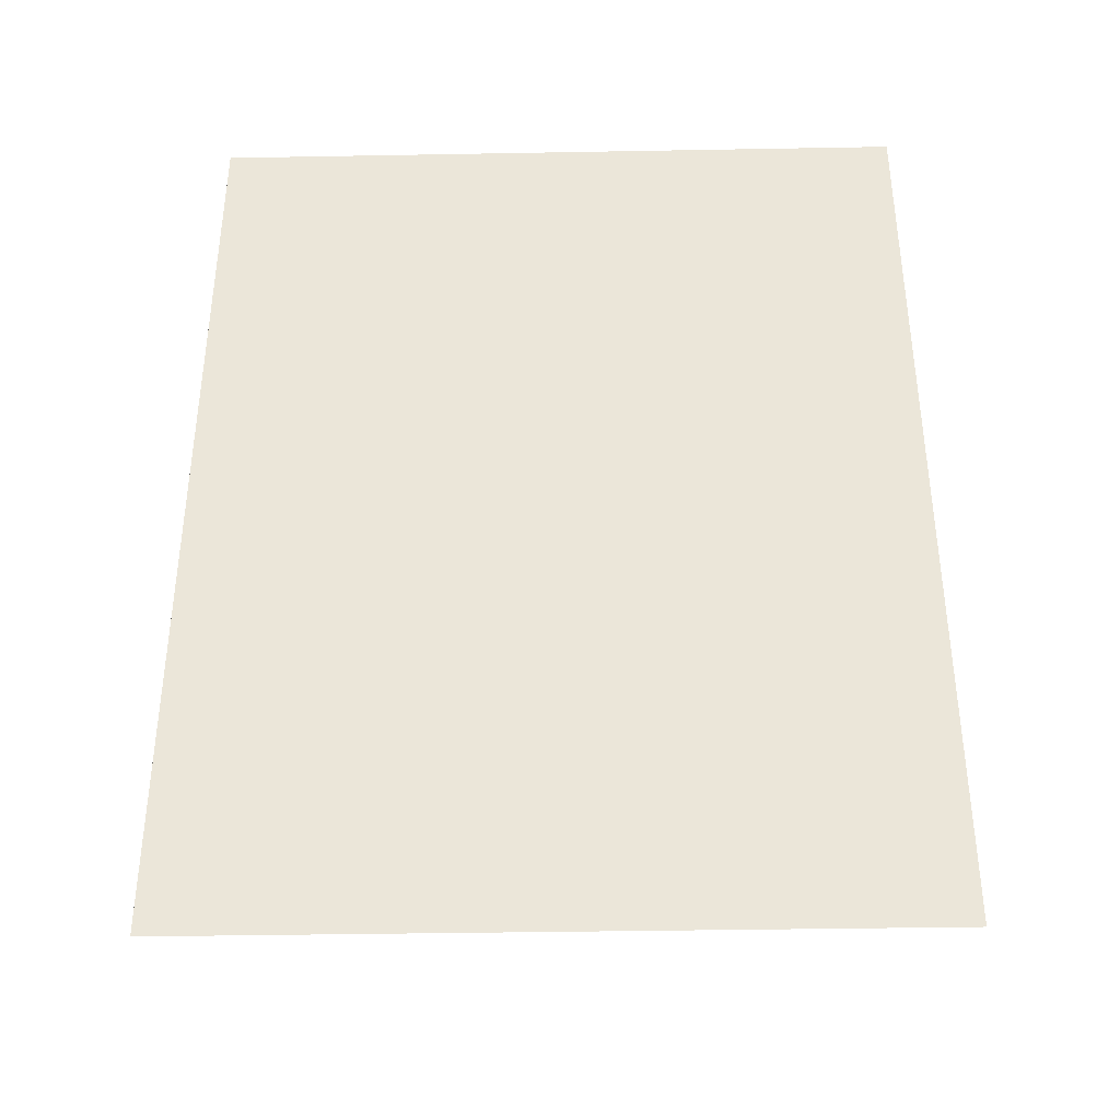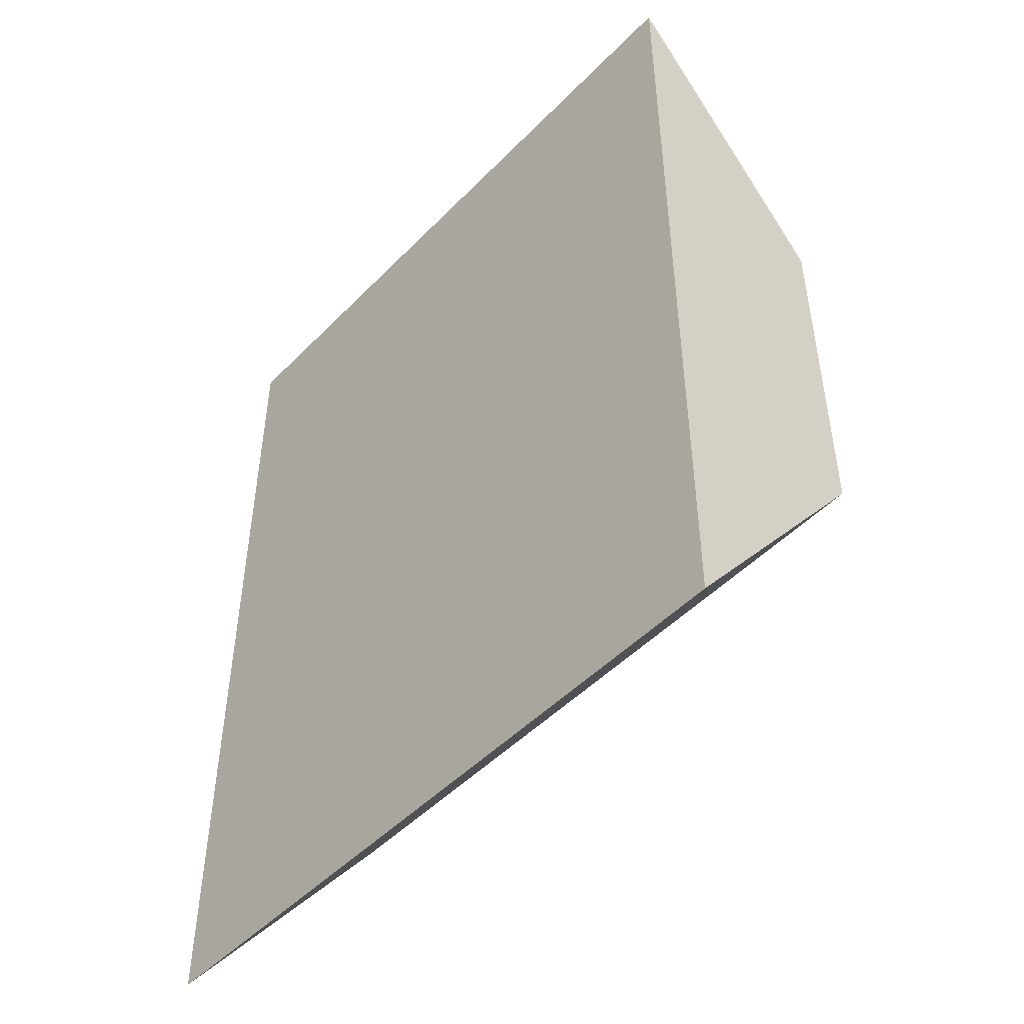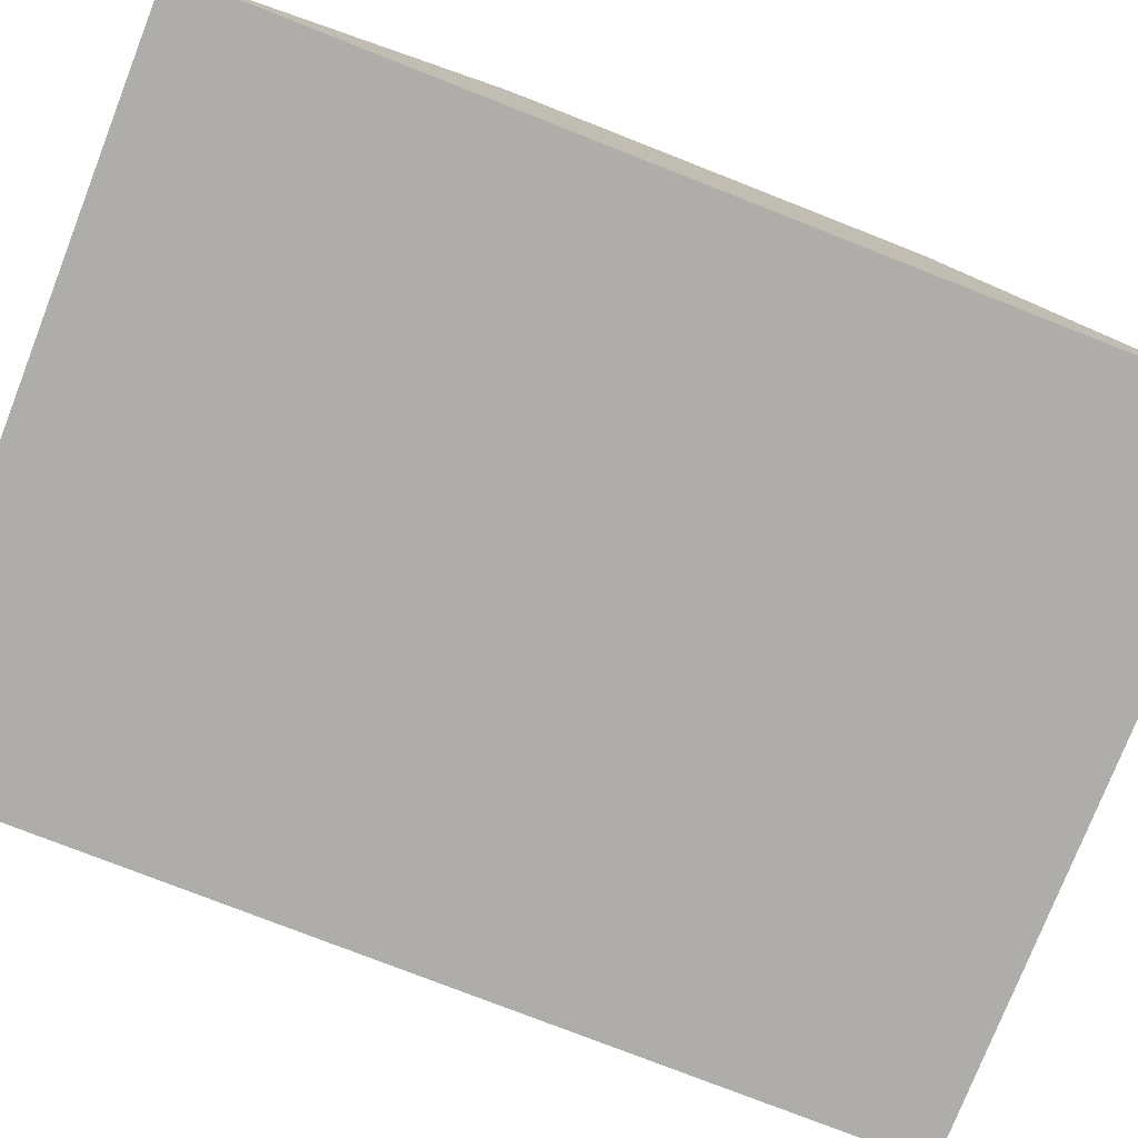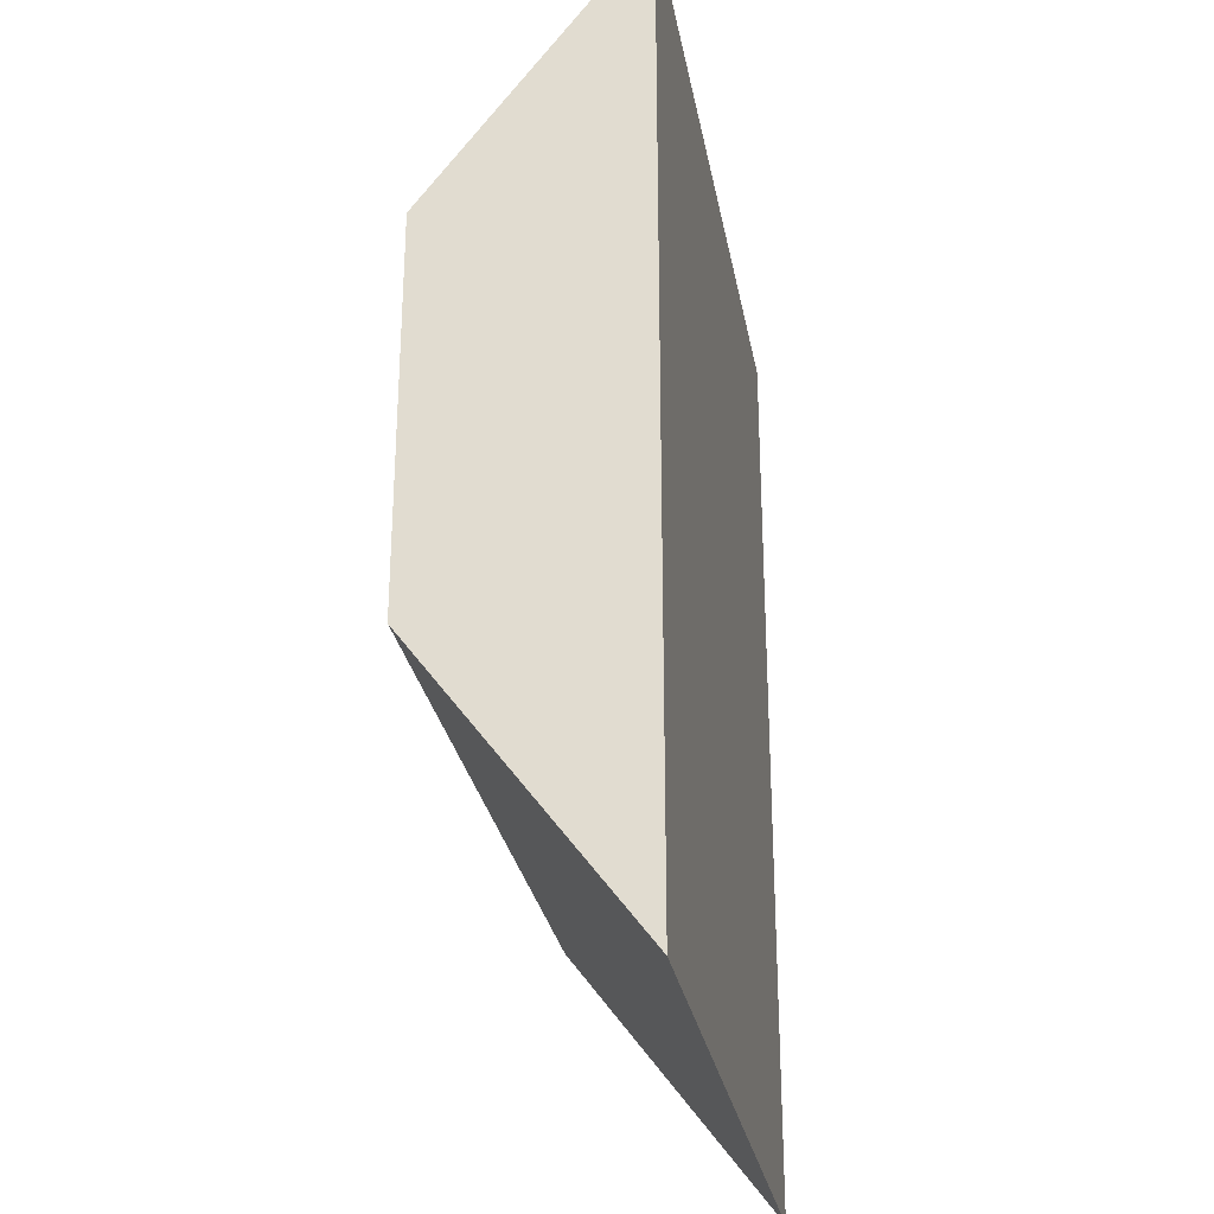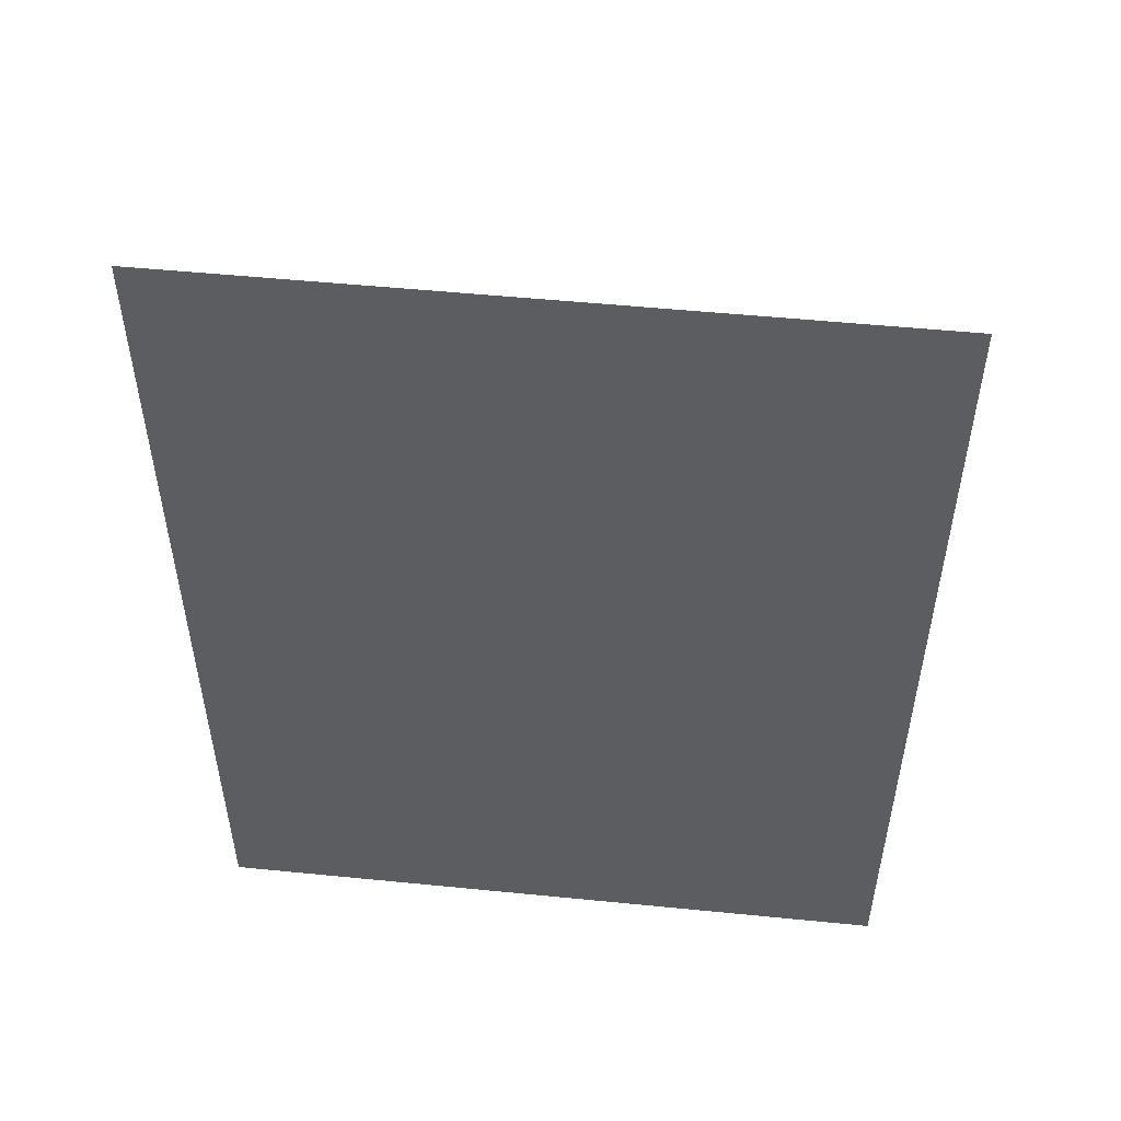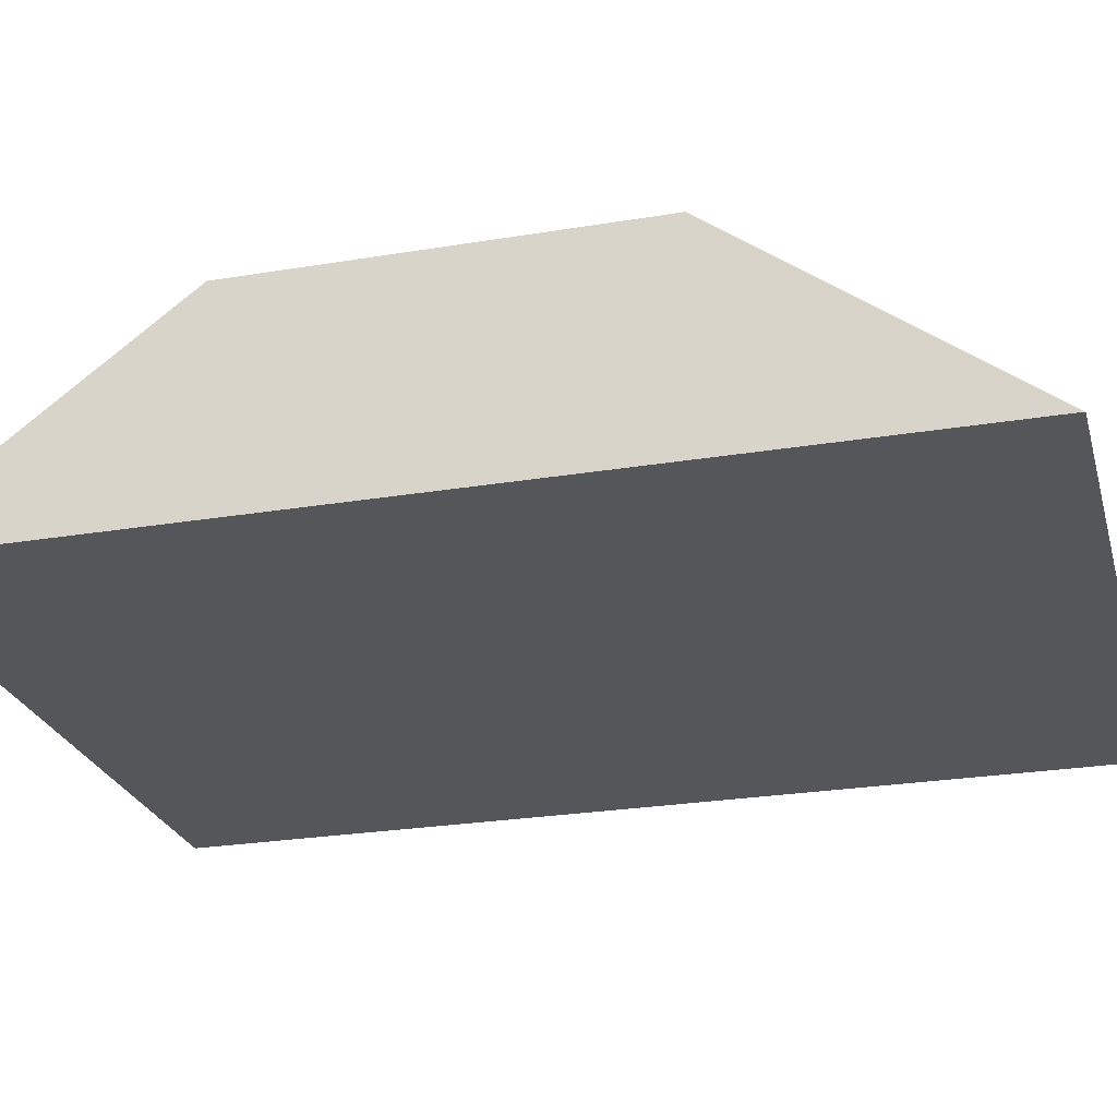
<metadata>
{"format":"obj","ext":"obj","renderer":"f3d","projection":"perspective","resolution":1024,"background":"white","views":[{"elev":-38.6,"azim":-178.7,"up":"+Y"},{"elev":-48.9,"azim":-131.8,"up":"+Y"},{"elev":-77.2,"azim":-111.4,"up":"+Z"},{"elev":-28.7,"azim":100.2,"up":"+Y"},{"elev":52.3,"azim":-173.9,"up":"+Y"},{"elev":-25.3,"azim":105.0,"up":"+Z"}]}
</metadata>
<code>
o Object.1
v 10 5.5 3
v -10 5.5 3
v -10 -5.5 3
v 10 -5.5 3
v -10 13.5 -3
v 10 13.5 -3
v -10 -13.5 -3
v 10 -13.5 -3
f 1 2 3
f 1 3 4
f 1 4 8
f 1 8 6
f 5 1 6
f 8 5 6
f 8 7 5
f 7 3 5
f 4 7 8
f 4 3 7
f 2 5 3
f 5 2 1

</code>
